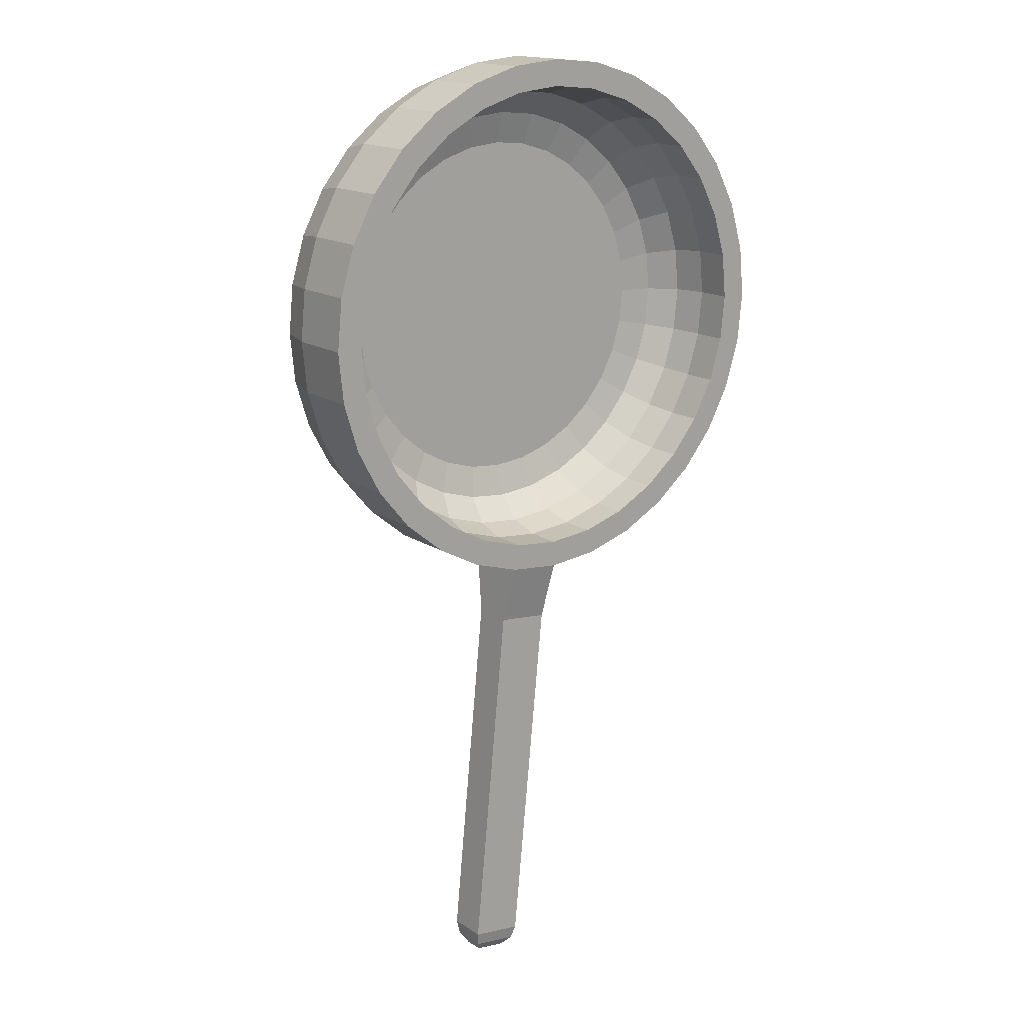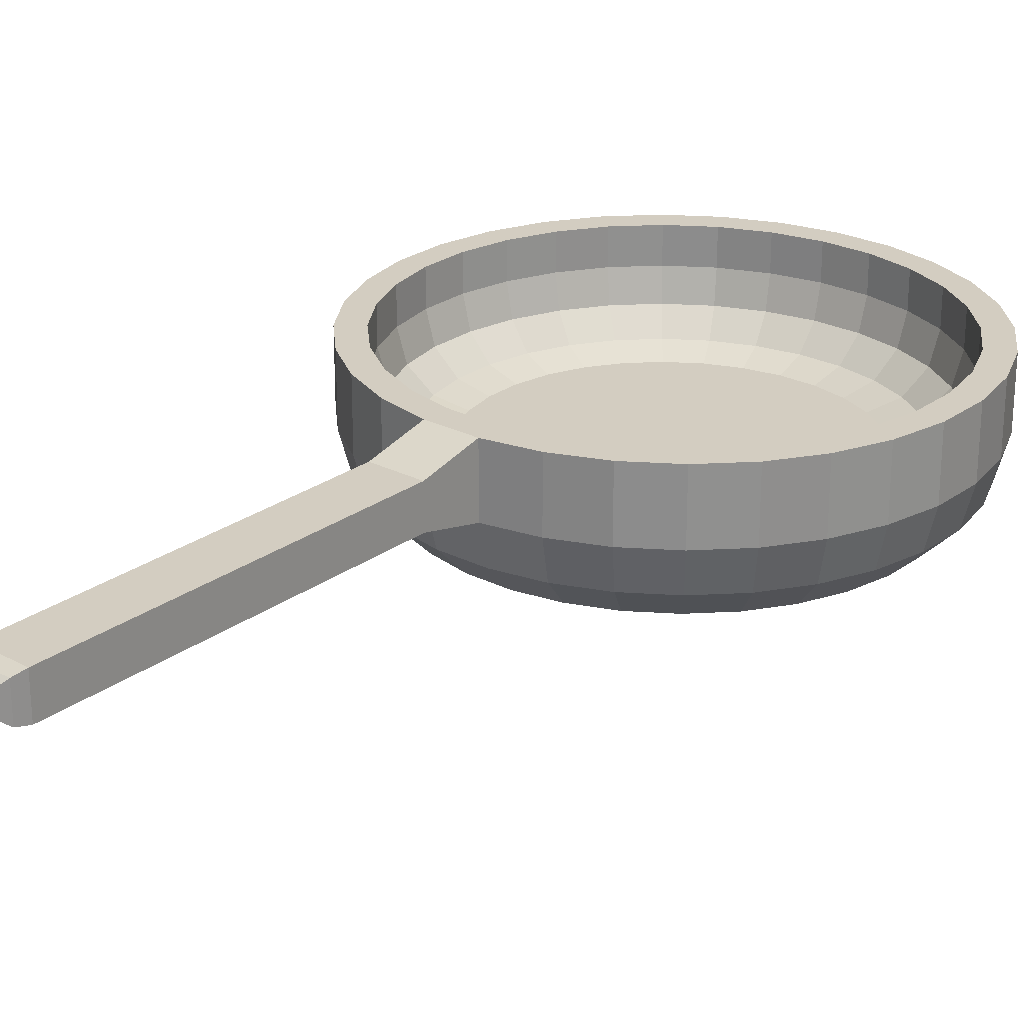
<metadata>
{"format":"obj","ext":"obj","renderer":"f3d","projection":"perspective","resolution":1024,"background":"white","views":[{"elev":16.3,"azim":142.8,"up":"+Z"},{"elev":24.8,"azim":-145.6,"up":"+Y"}]}
</metadata>
<code>
o Cylinder.001
v -0.05834 0.1747 -0.3079
v 0.009939 0.08668 -0.3146
v -0.05834 0.08668 -0.3079
v 0.1439 0.1747 -0.288
v 0.2044 0.08668 -0.2556
v 0.1439 0.08668 -0.288
v 0.2044 0.1747 -0.2556
v 0.2574 0.08668 -0.2121
v 0.2574 0.1747 -0.2121
v 0.301 0.08668 -0.1591
v 0.301 0.1747 -0.1591
v 0.3333 0.08668 -0.09855
v 0.3333 0.1747 -0.09855
v 0.3532 0.08668 -0.0329
v 0.3532 0.1747 -0.0329
v 0.3599 0.08668 0.03539
v 0.3599 0.1747 0.03539
v 0.3532 0.08668 0.1037
v 0.3532 0.1747 0.1037
v 0.3333 0.08668 0.1693
v 0.3333 0.1747 0.1693
v 0.301 0.08668 0.2298
v 0.301 0.1747 0.2298
v 0.2574 0.08668 0.2829
v 0.2574 0.1747 0.2829
v 0.2044 0.08668 0.3264
v 0.2044 0.1747 0.3264
v 0.1439 0.08668 0.3587
v 0.1439 0.1747 0.3587
v 0.07822 0.08668 0.3787
v 0.07822 0.1747 0.3787
v 0.009939 0.08668 0.3854
v 0.009939 0.1747 0.3854
v -0.05834 0.08668 0.3787
v -0.05834 0.1747 0.3787
v -0.124 0.08668 0.3587
v -0.124 0.1747 0.3587
v -0.1845 0.08668 0.3264
v -0.1845 0.1747 0.3264
v -0.2375 0.08668 0.2829
v -0.2375 0.1747 0.2829
v -0.2811 0.08668 0.2298
v -0.2811 0.1747 0.2298
v -0.3134 0.08668 0.1693
v -0.3134 0.1747 0.1693
v -0.3333 0.08668 0.1037
v -0.3333 0.1747 0.1037
v -0.3401 0.08668 0.03539
v -0.3401 0.1747 0.03539
v -0.3333 0.08668 -0.0329
v -0.3333 0.1747 -0.0329
v -0.3134 0.08668 -0.09855
v -0.3134 0.1747 -0.09855
v -0.2811 0.08668 -0.1591
v -0.2811 0.1747 -0.1591
v -0.2375 0.08668 -0.2121
v -0.2375 0.1747 -0.2121
v -0.1845 0.08668 -0.2556
v -0.1845 0.1747 -0.2556
v -0.124 0.08668 -0.288
v -0.124 0.1747 -0.288
v 0.1849 0.1747 0.2973
v -0.2811 0.1747 -0.08516
v -0.252 0.1262 -0.1396
v -0.252 0.1747 -0.1396
v 0.07822 0.1747 -0.3079
v 0.07822 0.08668 -0.3079
v 0.08587 0.1571 -0.3855
v 0.009939 0.03271 -0.3001
v 0.07539 0.03271 -0.2936
v 0.009939 -0.006796 -0.2604
v 0.06764 -0.006796 -0.2547
v 0.009939 -0.02126 -0.2062
v 0.1383 0.03271 -0.2745
v 0.1231 -0.006796 -0.2379
v 0.1024 -0.02126 -0.1878
v 0.05706 -0.02126 -0.2015
v 0.1743 -0.006796 -0.2105
v 0.1441 -0.02126 -0.1654
v 0.1963 0.03271 -0.2435
v 0.2472 0.03271 -0.2018
v 0.2191 -0.006796 -0.1738
v 0.2559 -0.006796 -0.1289
v 0.1807 -0.02126 -0.1354
v 0.2889 0.03271 -0.151
v 0.3199 0.03271 -0.09299
v 0.2832 -0.006796 -0.0778
v 0.2108 -0.02126 -0.0988
v 0.339 0.03271 -0.03006
v 0.3 -0.006796 -0.02232
v 0.2331 -0.02126 -0.05705
v 0.3057 -0.006796 0.03539
v 0.2468 -0.02126 -0.01174
v 0.3454 0.03271 0.03539
v 0.339 0.03271 0.1008
v 0.3 -0.006796 0.09309
v 0.2515 -0.02126 0.03539
v 0.3199 0.03271 0.1638
v 0.2832 -0.006796 0.1486
v 0.2468 -0.02126 0.08251
v 0.2559 -0.006796 0.1997
v 0.2108 -0.02126 0.1696
v 0.2331 -0.02126 0.1278
v 0.2889 0.03271 0.2218
v 0.2472 0.03271 0.2726
v 0.2191 -0.006796 0.2445
v 0.1963 0.03271 0.3143
v 0.1743 -0.006796 0.2813
v 0.1441 -0.02126 0.2362
v 0.1807 -0.02126 0.2062
v 0.1383 0.03271 0.3453
v 0.1231 -0.006796 0.3086
v 0.07539 0.03271 0.3644
v 0.06764 -0.006796 0.3255
v 0.05706 -0.02126 0.2723
v 0.1024 -0.02126 0.2585
v 0.009939 0.03271 0.3709
v 0.009939 -0.006796 0.3312
v -0.05551 0.03271 0.3644
v -0.04776 -0.006796 0.3255
v 0.009939 -0.02126 0.2769
v -0.1184 0.03271 0.3453
v -0.1032 -0.006796 0.3086
v -0.08249 -0.02126 0.2585
v -0.03718 -0.02126 0.2723
v -0.1764 0.03271 0.3143
v -0.1544 -0.006796 0.2813
v -0.1243 -0.02126 0.2362
v -0.1992 -0.006796 0.2445
v -0.1609 -0.02126 0.2062
v -0.2273 0.03271 0.2726
v -0.269 0.03271 0.2218
v -0.1909 -0.02126 0.1696
v -0.2633 -0.006796 0.1486
v -0.236 -0.006796 0.1997
v -0.2132 -0.02126 0.1278
v -0.3 0.03271 0.1638
v -0.3191 0.03271 0.1008
v -0.227 -0.02126 0.08251
v -0.3255 0.03271 0.03539
v -0.2801 -0.006796 0.09309
v -0.2316 -0.02126 0.03539
v -0.3191 0.03271 -0.03006
v -0.2801 -0.006796 -0.02232
v -0.2858 -0.006796 0.03539
v -0.227 -0.02126 -0.01174
v -0.3 0.03271 -0.09299
v -0.2633 -0.006796 -0.0778
v -0.236 -0.006796 -0.1289
v -0.1909 -0.02126 -0.0988
v -0.2132 -0.02126 -0.05705
v -0.269 0.03271 -0.151
v -0.2273 0.03271 -0.2018
v -0.1992 -0.006796 -0.1738
v -0.1764 0.03271 -0.2435
v -0.1544 -0.006796 -0.2105
v -0.1609 -0.02126 -0.1354
v -0.1184 0.03271 -0.2745
v -0.1032 -0.006796 -0.2379
v -0.1243 -0.02126 -0.1654
v -0.05551 0.03271 -0.2936
v -0.04776 -0.006796 -0.2547
v -0.08249 -0.02126 -0.1878
v -0.03718 -0.02126 -0.2015
v -0.2811 0.1747 0.1559
v -0.1106 0.1747 -0.2556
v -0.05151 0.1747 -0.2736
v 0.3189 0.1747 0.09684
v -0.05151 0.1747 0.3443
v -0.1106 0.1747 0.3264
v 0.2719 0.1747 -0.1396
v 0.1305 0.1747 0.3264
v -0.299 0.1747 0.09684
v 0.009939 0.1747 -0.2796
v 0.07139 0.1747 -0.2736
v 0.009939 0.1747 -0.3146
v 0.301 0.1747 0.1559
v -0.1651 0.1747 0.2973
v -0.2128 0.1747 -0.1874
v 0.301 0.1747 -0.08516
v 0.07139 0.1747 0.3443
v -0.3051 0.1747 0.03539
v 0.1305 0.1747 -0.2556
v 0.2719 0.1747 0.2104
v -0.2128 0.1747 0.2581
v -0.1651 0.1747 -0.2265
v 0.3189 0.1747 -0.02607
v 0.009939 0.1747 0.3504
v -0.299 0.1747 -0.02607
v 0.1849 0.1747 -0.2265
v 0.2327 0.1747 0.2581
v -0.252 0.1747 0.2104
v 0.3249 0.1747 0.03539
v 0.2327 0.1747 -0.1874
v 0.07139 0.1262 -0.2736
v 0.3189 0.1262 0.09684
v -0.1106 0.1262 0.3264
v 0.009939 0.1262 -0.2796
v -0.05151 0.1262 0.3443
v -0.2811 0.1262 -0.08516
v 0.3249 0.1262 0.03539
v -0.299 0.1262 -0.02607
v 0.3189 0.1262 -0.02607
v 0.009939 0.1262 0.3504
v 0.07139 0.1262 0.3443
v -0.3051 0.1262 0.03539
v 0.301 0.1262 -0.08516
v -0.299 0.1262 0.09684
v 0.2719 0.1262 -0.1396
v 0.1305 0.1262 0.3264
v -0.05151 0.1262 -0.2736
v 0.1849 0.1262 0.2973
v -0.2811 0.1262 0.1559
v 0.2327 0.1262 -0.1874
v -0.252 0.1262 0.2104
v 0.1849 0.1262 -0.2265
v -0.1106 0.1262 -0.2556
v 0.2327 0.1262 0.2581
v -0.1651 0.1262 -0.2265
v 0.2719 0.1262 0.2104
v -0.2128 0.1262 0.2581
v 0.1305 0.1262 -0.2556
v -0.1651 0.1262 0.2973
v -0.2128 0.1262 -0.1874
v 0.301 0.1262 0.1559
v -0.04932 0.08445 -0.2625
v 0.009939 0.08445 -0.2684
v 0.009939 0.05387 -0.2376
v -0.03514 0.04268 -0.1912
v 0.009939 0.04268 -0.1957
v -0.1063 0.08445 -0.2452
v -0.04333 0.05387 -0.2324
v -0.07848 0.04268 -0.1781
v -0.1588 0.08445 -0.2172
v -0.09455 0.05387 -0.2169
v -0.1417 0.05387 -0.1916
v -0.2048 0.08445 -0.1794
v -0.1831 0.05387 -0.1577
v -0.1184 0.04268 -0.1567
v -0.2171 0.05387 -0.1163
v -0.1822 0.04268 -0.09298
v -0.1534 0.04268 -0.128
v -0.2426 0.08445 -0.1334
v -0.2707 0.08445 -0.08085
v -0.2423 0.05387 -0.0691
v -0.288 0.08445 -0.02387
v -0.2578 0.05387 -0.01788
v -0.2167 0.04268 -0.009692
v -0.2035 0.04268 -0.05304
v -0.2938 0.08445 0.03539
v -0.2631 0.05387 0.03539
v -0.2211 0.04268 0.03539
v -0.288 0.08445 0.09465
v -0.2578 0.05387 0.08865
v -0.2167 0.04268 0.08046
v -0.2707 0.08445 0.1516
v -0.2035 0.04268 0.1238
v -0.2171 0.05387 0.1871
v -0.2423 0.05387 0.1399
v -0.2426 0.08445 0.2041
v -0.2048 0.08445 0.2502
v -0.1831 0.05387 0.2284
v -0.1822 0.04268 0.1638
v -0.1417 0.05387 0.2624
v -0.1184 0.04268 0.2275
v -0.1534 0.04268 0.1988
v -0.1588 0.08445 0.2879
v -0.09455 0.05387 0.2876
v -0.07848 0.04268 0.2489
v -0.04932 0.08445 0.3333
v -0.1063 0.08445 0.316
v -0.04333 0.05387 0.3032
v -0.03514 0.04268 0.262
v 0.009939 0.08445 0.3391
v 0.009939 0.05387 0.3084
v 0.0692 0.08445 0.3333
v 0.05502 0.04268 0.262
v 0.009939 0.04268 0.2665
v 0.1262 0.08445 0.316
v 0.1144 0.05387 0.2876
v 0.0632 0.05387 0.3032
v 0.09836 0.04268 0.2489
v 0.1787 0.08445 0.2879
v 0.1383 0.04268 0.2275
v 0.2247 0.08445 0.2502
v 0.1616 0.05387 0.2624
v 0.203 0.05387 0.2284
v 0.2625 0.08445 0.2041
v 0.237 0.05387 0.1871
v 0.2021 0.04268 0.1638
v 0.1733 0.04268 0.1988
v 0.2906 0.08445 0.1516
v 0.2622 0.05387 0.1399
v 0.3079 0.08445 0.09465
v 0.2366 0.04268 0.08046
v 0.2234 0.04268 0.1238
v 0.3137 0.08445 0.03539
v 0.283 0.05387 0.03539
v 0.2777 0.05387 0.08865
v 0.2777 0.05387 -0.01788
v 0.2366 0.04268 -0.009691
v 0.241 0.04268 0.03539
v 0.2906 0.08445 -0.08085
v 0.3079 0.08445 -0.02387
v 0.2622 0.05387 -0.0691
v 0.2625 0.08445 -0.1334
v 0.237 0.05387 -0.1163
v 0.2234 0.04268 -0.05304
v 0.2247 0.08445 -0.1794
v 0.203 0.05387 -0.1577
v 0.2021 0.04268 -0.09298
v 0.1787 0.08445 -0.2172
v 0.1616 0.05387 -0.1916
v 0.1733 0.04268 -0.128
v 0.1262 0.08445 -0.2452
v 0.1144 0.05387 -0.2169
v 0.09836 0.04268 -0.1781
v 0.1383 0.04268 -0.1567
v 0.0692 0.08445 -0.2625
v 0.0632 0.05387 -0.2324
v 0.05502 0.04268 -0.1912
v 0.08587 0.1043 -0.3855
v 0.01758 0.1571 -0.3922
v 0.01758 0.1043 -0.3922
v 0.1312 0.1079 -0.8807
v 0.06516 0.1043 -0.8716
v 0.07008 0.1079 -0.8886
v 0.1334 0.1043 -0.8628
v 0.1334 0.1571 -0.8628
v 0.06516 0.1571 -0.8716
v 0.07008 0.1535 -0.8886
v 0.08088 0.1178 -0.9001
v 0.08088 0.1436 -0.9001
v 0.09467 0.1307 -0.903
v 0.1092 0.1307 -0.9012
v 0.1223 0.1436 -0.8948
v 0.1312 0.1535 -0.8807
v 0.1223 0.1178 -0.8948
f 324 328 322
f 323 329 330
f 323 326 324
f 322 329 68
f 330 327 326
f 331 332 327
f 332 333 334
f 335 333 336
f 336 331 337
f 337 330 329
f 329 325 337
f 325 336 337
f 336 338 335
f 335 332 334
f 338 327 332
f 324 326 328
f 323 68 329
f 323 330 326
f 322 328 329
f 330 331 327
f 331 333 332
f 335 334 333
f 336 333 331
f 337 331 330
f 329 328 325
f 325 338 336
f 335 338 332
f 338 325 327
f 1 2 3
f 4 5 6
f 7 8 5
f 9 10 8
f 11 12 10
f 13 14 12
f 15 16 14
f 17 18 16
f 19 20 18
f 21 22 20
f 23 24 22
f 25 26 24
f 27 28 26
f 29 30 28
f 31 32 30
f 33 34 32
f 35 36 34
f 37 38 36
f 39 40 38
f 41 42 40
f 43 44 42
f 45 46 44
f 47 48 46
f 49 50 48
f 51 52 50
f 53 54 52
f 55 56 54
f 57 58 56
f 59 60 58
f 61 3 60
f 25 62 27
f 63 64 65
f 66 6 67
f 67 68 66
f 67 69 2
f 70 71 69
f 72 73 71
f 67 74 70
f 70 75 72
f 72 76 77
f 5 74 6
f 74 78 75
f 75 79 76
f 8 80 5
f 81 78 80
f 82 79 78
f 10 81 8
f 81 83 82
f 83 84 82
f 12 85 10
f 86 83 85
f 87 88 83
f 14 86 12
f 89 87 86
f 90 91 87
f 16 89 14
f 89 92 90
f 92 93 90
f 18 94 16
f 95 92 94
f 96 97 92
f 20 95 18
f 98 96 95
f 99 100 96
f 22 98 20
f 98 101 99
f 99 102 103
f 24 104 22
f 105 101 104
f 106 102 101
f 24 107 105
f 105 108 106
f 106 109 110
f 26 111 107
f 107 112 108
f 112 109 108
f 28 113 111
f 111 114 112
f 112 115 116
f 30 117 113
f 113 118 114
f 118 115 114
f 34 117 32
f 119 118 117
f 120 121 118
f 34 122 119
f 119 123 120
f 120 124 125
f 36 126 122
f 122 127 123
f 123 128 124
f 40 126 38
f 126 129 127
f 127 130 128
f 42 131 40
f 132 129 131
f 129 133 130
f 44 132 42
f 132 134 135
f 135 136 133
f 46 137 44
f 138 134 137
f 134 139 136
f 48 138 46
f 140 141 138
f 141 142 139
f 48 143 140
f 140 144 145
f 145 146 142
f 52 143 50
f 147 144 143
f 148 146 144
f 54 147 52
f 147 149 148
f 148 150 151
f 56 152 54
f 153 149 152
f 154 150 149
f 58 153 56
f 155 154 153
f 156 157 154
f 60 155 58
f 158 156 155
f 159 160 156
f 3 158 60
f 161 159 158
f 162 163 159
f 3 69 161
f 69 162 161
f 71 164 162
f 115 139 164
f 43 165 45
f 1 166 167
f 17 168 19
f 37 169 170
f 53 65 55
f 9 171 11
f 27 172 29
f 47 165 173
f 66 174 175
f 176 167 174
f 19 177 21
f 37 178 39
f 57 65 179
f 11 180 13
f 29 181 31
f 49 173 182
f 4 175 183
f 21 184 23
f 41 178 185
f 59 179 186
f 13 187 15
f 31 188 33
f 49 189 51
f 7 183 190
f 25 184 191
f 43 185 192
f 61 186 166
f 15 193 17
f 33 169 35
f 51 63 53
f 7 194 9
f 174 195 175
f 193 196 168
f 169 197 170
f 167 198 174
f 188 199 169
f 189 200 63
f 187 201 193
f 182 202 189
f 180 203 187
f 181 204 188
f 172 205 181
f 173 206 182
f 171 207 180
f 165 208 173
f 194 209 171
f 62 210 172
f 166 211 167
f 191 212 62
f 192 213 165
f 190 214 194
f 185 215 192
f 183 216 190
f 186 217 166
f 184 218 191
f 179 219 186
f 177 220 184
f 178 221 185
f 175 222 183
f 170 223 178
f 65 224 179
f 168 225 177
f 198 226 227
f 226 228 227
f 228 229 230
f 211 231 226
f 231 232 226
f 232 233 229
f 219 231 217
f 234 235 231
f 236 233 235
f 224 234 219
f 237 236 234
f 238 239 236
f 64 237 224
f 237 240 238
f 238 241 242
f 200 243 64
f 244 240 243
f 245 241 240
f 200 246 244
f 244 247 245
f 245 248 249
f 202 250 246
f 246 251 247
f 247 252 248
f 206 253 250
f 250 254 251
f 251 255 252
f 213 253 208
f 256 254 253
f 254 257 255
f 215 256 213
f 256 258 259
f 258 257 259
f 221 260 215
f 261 258 260
f 262 263 258
f 223 261 221
f 261 264 262
f 262 265 266
f 197 267 223
f 267 268 264
f 264 269 265
f 197 270 271
f 271 272 268
f 268 273 269
f 204 270 199
f 274 272 270
f 275 273 272
f 205 274 204
f 276 275 274
f 275 277 278
f 205 279 276
f 276 280 281
f 281 282 277
f 212 279 210
f 283 280 279
f 280 284 282
f 212 285 283
f 285 286 283
f 287 284 286
f 218 288 285
f 285 289 287
f 287 290 291
f 225 288 220
f 292 289 288
f 293 290 289
f 225 294 292
f 294 293 292
f 293 295 296
f 196 297 294
f 294 298 299
f 298 295 299
f 203 297 201
f 297 300 298
f 298 301 302
f 203 303 304
f 303 300 304
f 305 301 300
f 207 306 303
f 306 305 303
f 307 308 305
f 214 306 209
f 309 307 306
f 310 311 307
f 216 309 214
f 312 310 309
f 313 314 310
f 216 315 312
f 312 316 313
f 313 317 318
f 222 319 315
f 319 316 315
f 320 317 316
f 198 319 195
f 227 320 319
f 228 321 320
f 269 296 317
f 2 322 67
f 176 68 323
f 176 324 2
f 325 326 327
f 1 176 2
f 4 7 5
f 7 9 8
f 9 11 10
f 11 13 12
f 13 15 14
f 15 17 16
f 17 19 18
f 19 21 20
f 21 23 22
f 23 25 24
f 25 27 26
f 27 29 28
f 29 31 30
f 31 33 32
f 33 35 34
f 35 37 36
f 37 39 38
f 39 41 40
f 41 43 42
f 43 45 44
f 45 47 46
f 47 49 48
f 49 51 50
f 51 53 52
f 53 55 54
f 55 57 56
f 57 59 58
f 59 61 60
f 61 1 3
f 25 191 62
f 63 200 64
f 66 4 6
f 67 322 68
f 67 70 69
f 70 72 71
f 72 77 73
f 67 6 74
f 70 74 75
f 72 75 76
f 5 80 74
f 74 80 78
f 75 78 79
f 8 81 80
f 81 82 78
f 82 84 79
f 10 85 81
f 81 85 83
f 83 88 84
f 12 86 85
f 86 87 83
f 87 91 88
f 14 89 86
f 89 90 87
f 90 93 91
f 16 94 89
f 89 94 92
f 92 97 93
f 18 95 94
f 95 96 92
f 96 100 97
f 20 98 95
f 98 99 96
f 99 103 100
f 22 104 98
f 98 104 101
f 99 101 102
f 24 105 104
f 105 106 101
f 106 110 102
f 24 26 107
f 105 107 108
f 106 108 109
f 26 28 111
f 107 111 112
f 112 116 109
f 28 30 113
f 111 113 114
f 112 114 115
f 30 32 117
f 113 117 118
f 118 121 115
f 34 119 117
f 119 120 118
f 120 125 121
f 34 36 122
f 119 122 123
f 120 123 124
f 36 38 126
f 122 126 127
f 123 127 128
f 40 131 126
f 126 131 129
f 127 129 130
f 42 132 131
f 132 135 129
f 129 135 133
f 44 137 132
f 132 137 134
f 135 134 136
f 46 138 137
f 138 141 134
f 134 141 139
f 48 140 138
f 140 145 141
f 141 145 142
f 48 50 143
f 140 143 144
f 145 144 146
f 52 147 143
f 147 148 144
f 148 151 146
f 54 152 147
f 147 152 149
f 148 149 150
f 56 153 152
f 153 154 149
f 154 157 150
f 58 155 153
f 155 156 154
f 156 160 157
f 60 158 155
f 158 159 156
f 159 163 160
f 3 161 158
f 161 162 159
f 162 164 163
f 3 2 69
f 69 71 162
f 71 73 164
f 164 73 77
f 77 76 164
f 79 84 88
f 88 91 79
f 93 97 100
f 100 103 93
f 102 110 109
f 109 116 102
f 115 121 125
f 125 124 128
f 128 130 133
f 133 136 139
f 139 142 146
f 146 151 150
f 150 157 164
f 160 163 164
f 164 76 79
f 79 91 93
f 93 103 102
f 102 116 115
f 115 125 139
f 128 133 139
f 139 146 164
f 157 160 164
f 164 79 93
f 93 102 115
f 125 128 139
f 146 150 164
f 164 93 115
f 43 192 165
f 1 61 166
f 17 193 168
f 37 35 169
f 53 63 65
f 9 194 171
f 27 62 172
f 47 45 165
f 66 176 174
f 176 1 167
f 19 168 177
f 37 170 178
f 57 55 65
f 11 171 180
f 29 172 181
f 49 47 173
f 4 66 175
f 21 177 184
f 41 39 178
f 59 57 179
f 13 180 187
f 31 181 188
f 49 182 189
f 7 4 183
f 25 23 184
f 43 41 185
f 61 59 186
f 15 187 193
f 33 188 169
f 51 189 63
f 7 190 194
f 174 198 195
f 193 201 196
f 169 199 197
f 167 211 198
f 188 204 199
f 189 202 200
f 187 203 201
f 182 206 202
f 180 207 203
f 181 205 204
f 172 210 205
f 173 208 206
f 171 209 207
f 165 213 208
f 194 214 209
f 62 212 210
f 166 217 211
f 191 218 212
f 192 215 213
f 190 216 214
f 185 221 215
f 183 222 216
f 186 219 217
f 184 220 218
f 179 224 219
f 177 225 220
f 178 223 221
f 175 195 222
f 170 197 223
f 65 64 224
f 168 196 225
f 198 211 226
f 226 232 228
f 228 232 229
f 211 217 231
f 231 235 232
f 232 235 233
f 219 234 231
f 234 236 235
f 236 239 233
f 224 237 234
f 237 238 236
f 238 242 239
f 64 243 237
f 237 243 240
f 238 240 241
f 200 244 243
f 244 245 240
f 245 249 241
f 200 202 246
f 244 246 247
f 245 247 248
f 202 206 250
f 246 250 251
f 247 251 252
f 206 208 253
f 250 253 254
f 251 254 255
f 213 256 253
f 256 259 254
f 254 259 257
f 215 260 256
f 256 260 258
f 258 263 257
f 221 261 260
f 261 262 258
f 262 266 263
f 223 267 261
f 261 267 264
f 262 264 265
f 197 271 267
f 267 271 268
f 264 268 269
f 197 199 270
f 271 270 272
f 268 272 273
f 204 274 270
f 274 275 272
f 275 278 273
f 205 276 274
f 276 281 275
f 275 281 277
f 205 210 279
f 276 279 280
f 281 280 282
f 212 283 279
f 283 286 280
f 280 286 284
f 212 218 285
f 285 287 286
f 287 291 284
f 218 220 288
f 285 288 289
f 287 289 290
f 225 292 288
f 292 293 289
f 293 296 290
f 225 196 294
f 294 299 293
f 293 299 295
f 196 201 297
f 294 297 298
f 298 302 295
f 203 304 297
f 297 304 300
f 298 300 301
f 203 207 303
f 303 305 300
f 305 308 301
f 207 209 306
f 306 307 305
f 307 311 308
f 214 309 306
f 309 310 307
f 310 314 311
f 216 312 309
f 312 313 310
f 313 318 314
f 216 222 315
f 312 315 316
f 313 316 317
f 222 195 319
f 319 320 316
f 320 321 317
f 198 227 319
f 227 228 320
f 228 230 321
f 317 321 233
f 230 229 233
f 233 239 242
f 242 241 249
f 249 248 252
f 252 255 249
f 257 263 266
f 266 265 269
f 269 273 278
f 278 277 282
f 282 284 291
f 291 290 296
f 296 295 302
f 302 301 296
f 308 311 314
f 314 318 308
f 321 230 233
f 233 242 249
f 249 255 257
f 257 266 269
f 269 278 296
f 282 291 296
f 296 301 308
f 308 318 317
f 317 233 249
f 249 257 317
f 278 282 296
f 296 308 317
f 317 257 269
f 2 324 322
f 176 66 68
f 176 323 324
f 325 328 326

</code>
